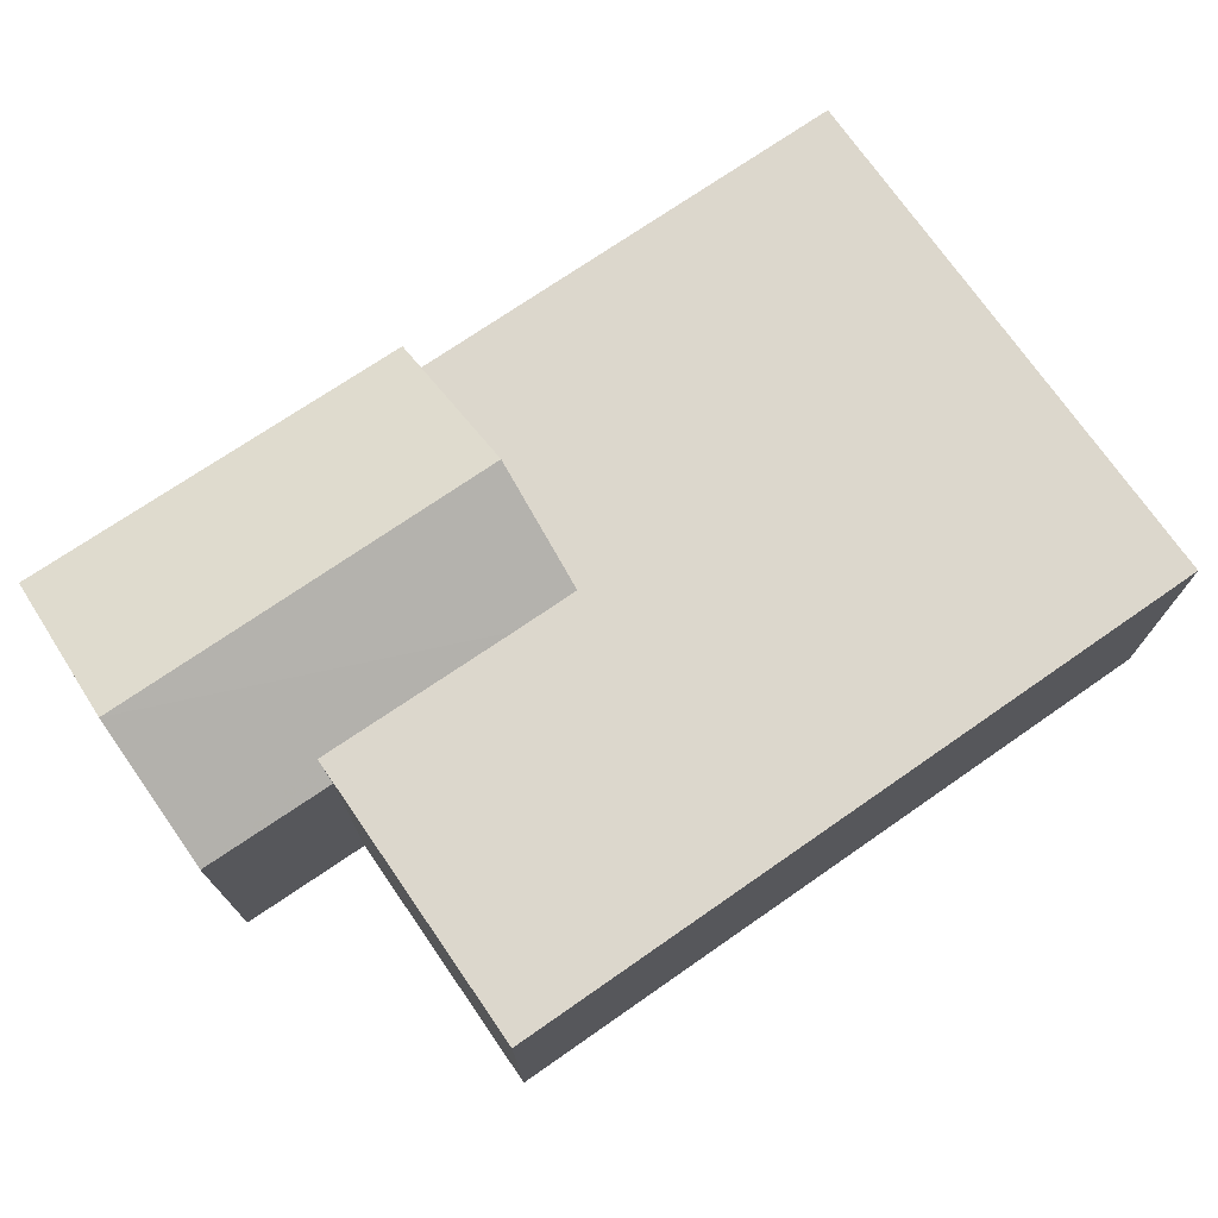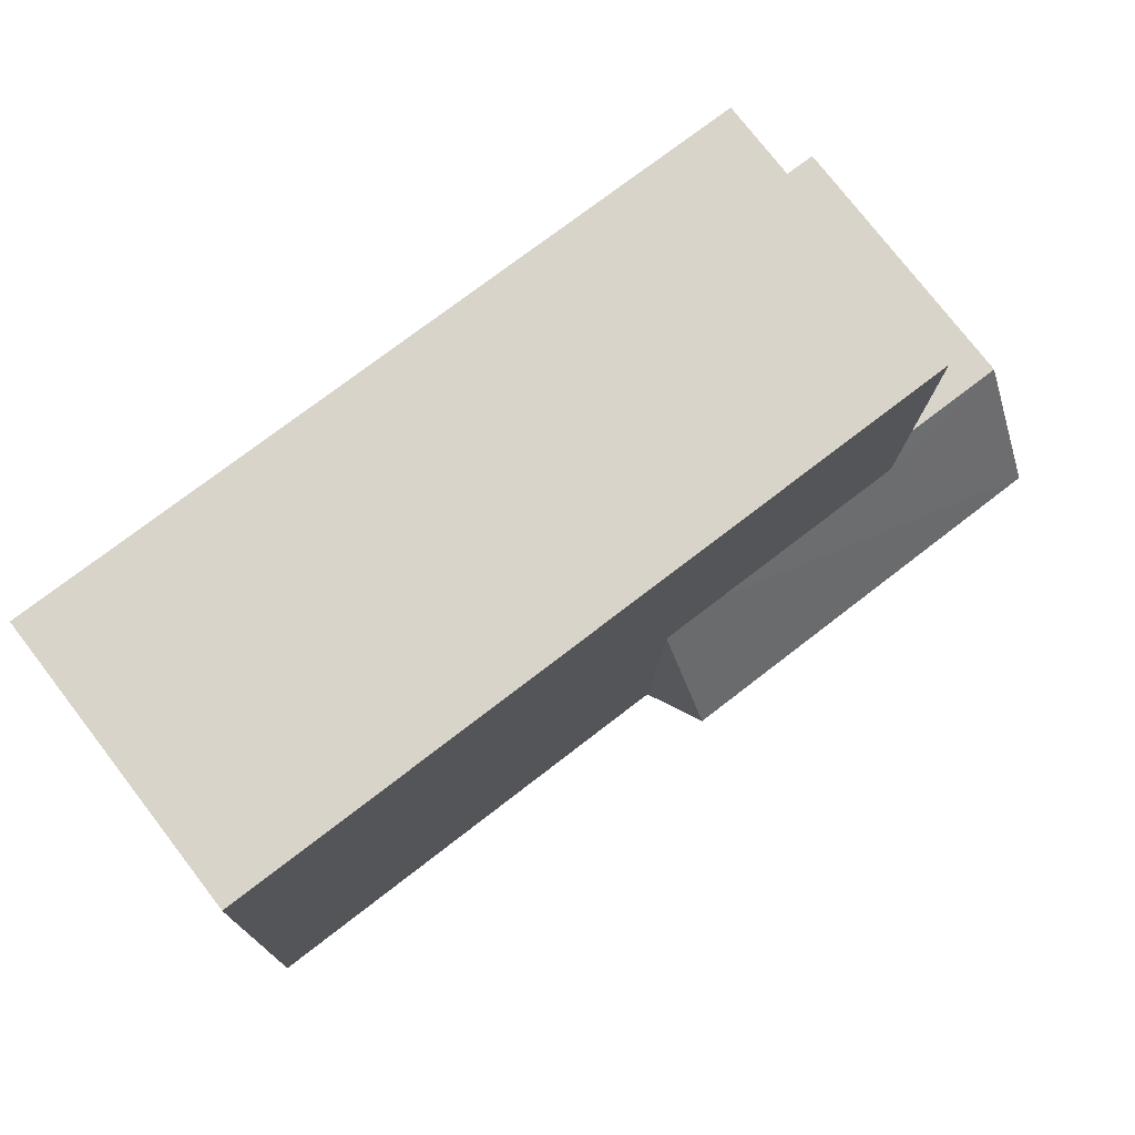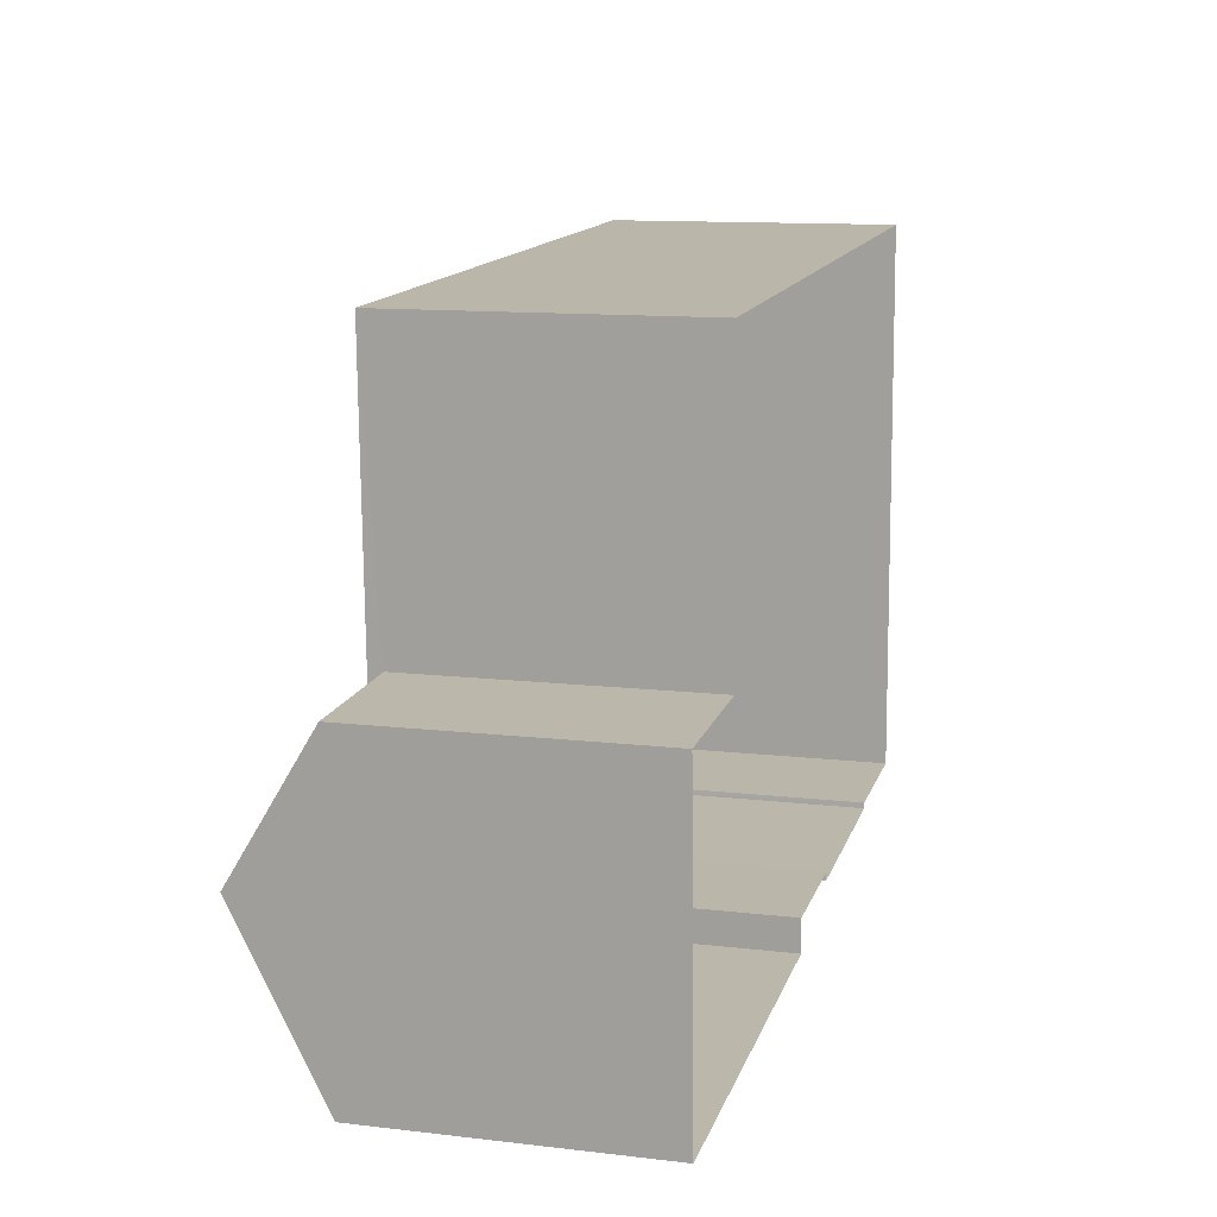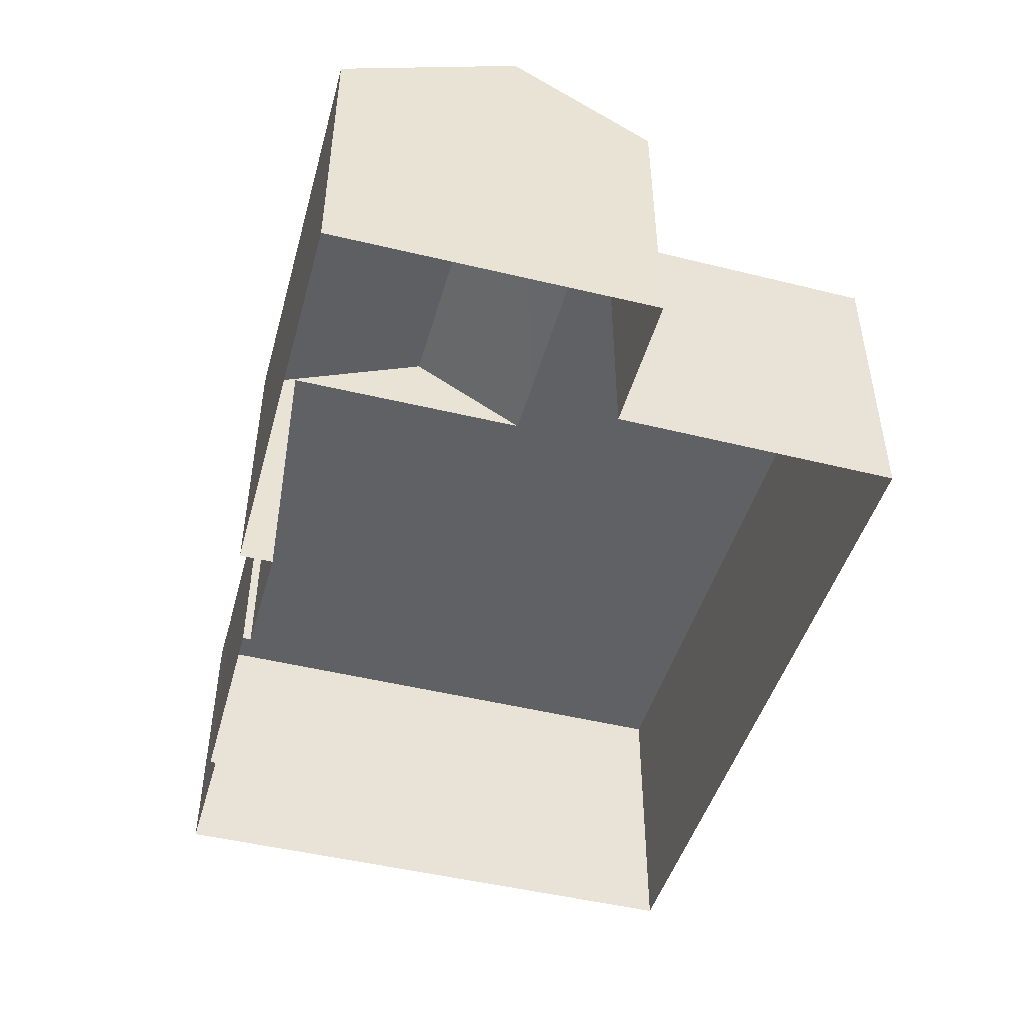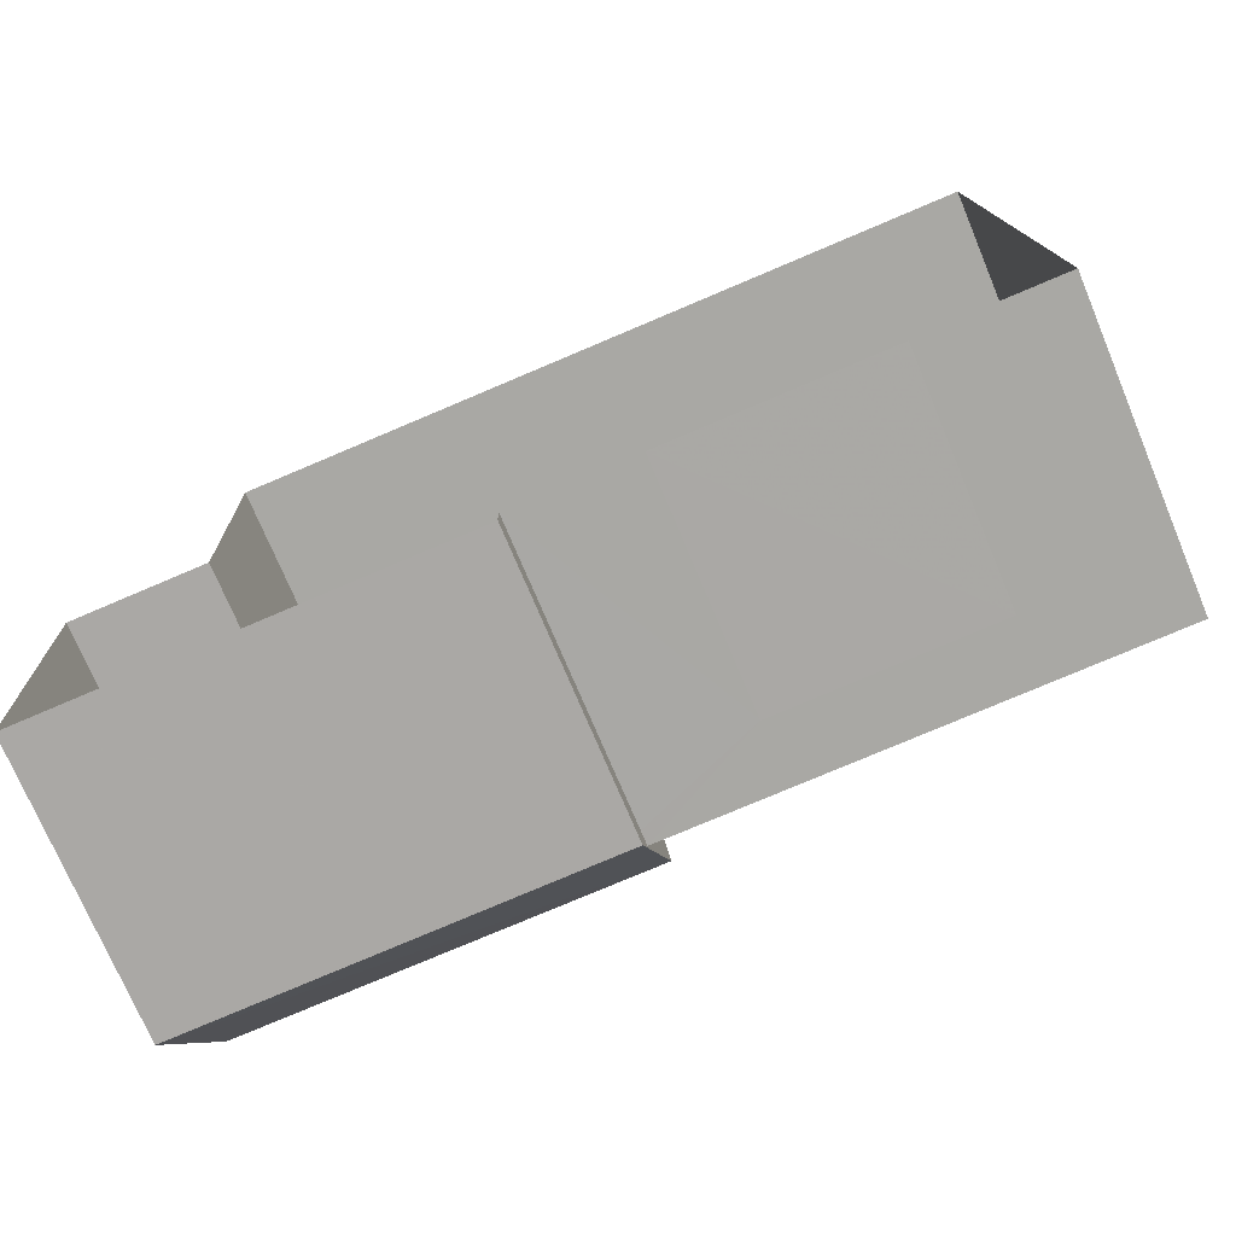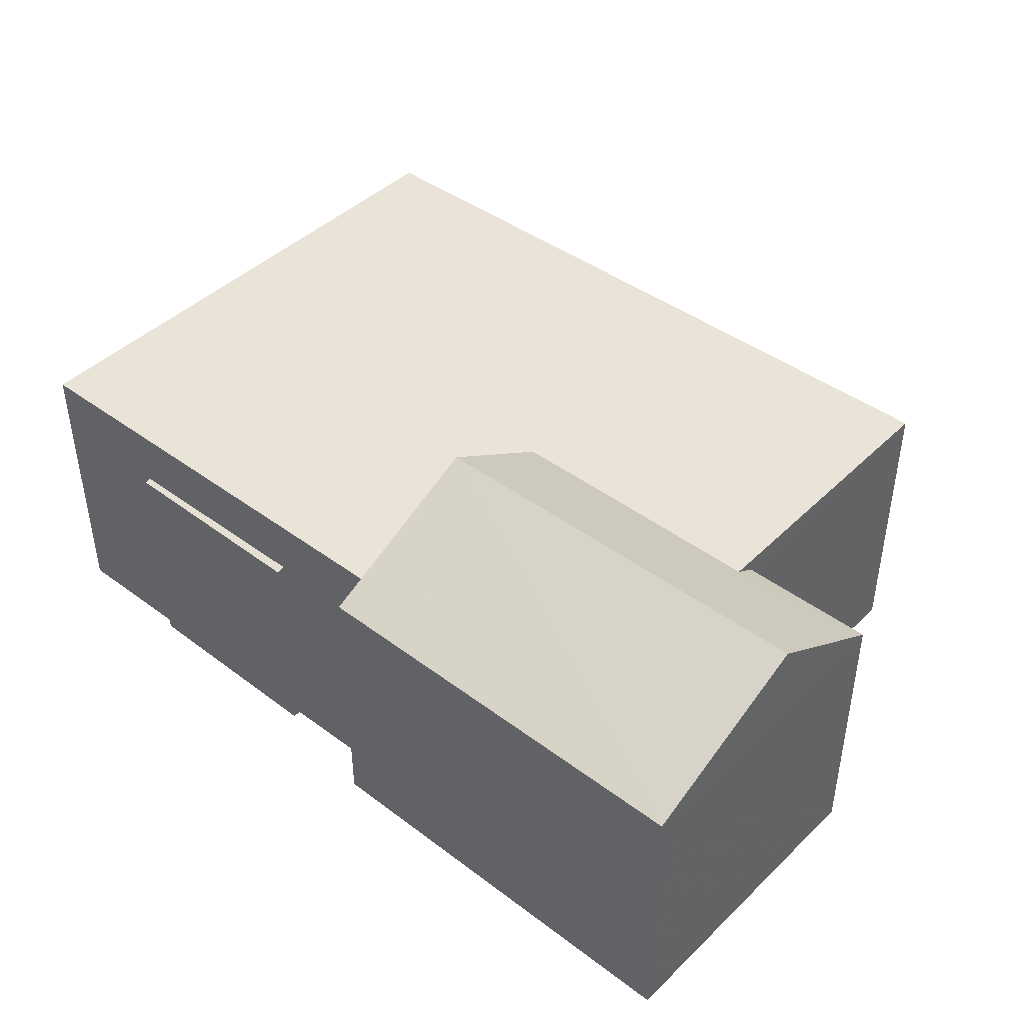
<metadata>
{"format":"obj","ext":"obj","renderer":"f3d","projection":"perspective","resolution":1024,"background":"white","views":[{"elev":73.0,"azim":143.5,"up":"+Z"},{"elev":76.9,"azim":-37.7,"up":"+Y"},{"elev":12.2,"azim":105.2,"up":"+Y"},{"elev":-46.9,"azim":72.4,"up":"+Z"},{"elev":-74.1,"azim":-157.2,"up":"+Y"},{"elev":43.2,"azim":39.4,"up":"+Z"}]}
</metadata>
<code>
v 1.293e+04 -1.516e+04 21.75
v 1.293e+04 -1.517e+04 21.75
v 1.292e+04 -1.516e+04 21.75
v 1.292e+04 -1.517e+04 21.75
v 1.292e+04 -1.517e+04 21.75
v 1.293e+04 -1.517e+04 21.75
v 1.293e+04 -1.517e+04 21.75
v 1.292e+04 -1.517e+04 21.75
v 1.292e+04 -1.517e+04 21.75
v 1.292e+04 -1.517e+04 21.75
v 1.292e+04 -1.517e+04 21.75
v 1.292e+04 -1.517e+04 21.75
v 1.292e+04 -1.517e+04 24.37
v 1.292e+04 -1.517e+04 24.37
v 1.292e+04 -1.517e+04 24.37
v 1.292e+04 -1.516e+04 24.37
v 1.293e+04 -1.516e+04 24.37
v 1.293e+04 -1.517e+04 24.37
v 1.293e+04 -1.517e+04 24.37
v 1.292e+04 -1.517e+04 23.83
v 1.292e+04 -1.517e+04 23.81
v 1.292e+04 -1.517e+04 23.81
v 1.292e+04 -1.517e+04 23.82
v 1.293e+04 -1.517e+04 24.25
v 1.293e+04 -1.517e+04 24.25
v 1.293e+04 -1.517e+04 25.01
v 1.292e+04 -1.517e+04 25.01
v 1.293e+04 -1.517e+04 24.25
v 1.292e+04 -1.517e+04 24.25
v 1.292e+04 -1.517e+04 24.25
f 1 2 3
f 4 3 5
f 2 6 7
f 8 9 7
f 10 5 11
f 10 11 12
f 11 2 9
f 3 2 11
f 5 3 11
f 9 2 7
f 13 14 15
f 13 15 16
f 15 17 16
f 18 19 17
f 15 18 17
f 20 21 22
f 20 23 21
f 24 19 25
f 25 19 26
f 19 18 26
f 27 18 15
f 27 26 18
f 28 26 27
f 29 28 27
f 4 5 23
f 23 13 4
f 13 23 14
f 9 20 11
f 14 20 30
f 14 23 20
f 30 20 9
f 13 3 4
f 13 16 3
f 16 1 3
f 16 17 1
f 17 24 1
f 1 24 2
f 19 24 17
f 21 10 12
f 22 21 12
f 5 10 21
f 23 5 21
f 11 22 12
f 11 20 22
f 27 14 29
f 29 14 30
f 15 14 27
f 26 28 25
f 29 8 7
f 28 29 7
f 9 8 29
f 30 9 29
f 24 25 6
f 2 24 6
f 28 7 6
f 25 28 6

</code>
